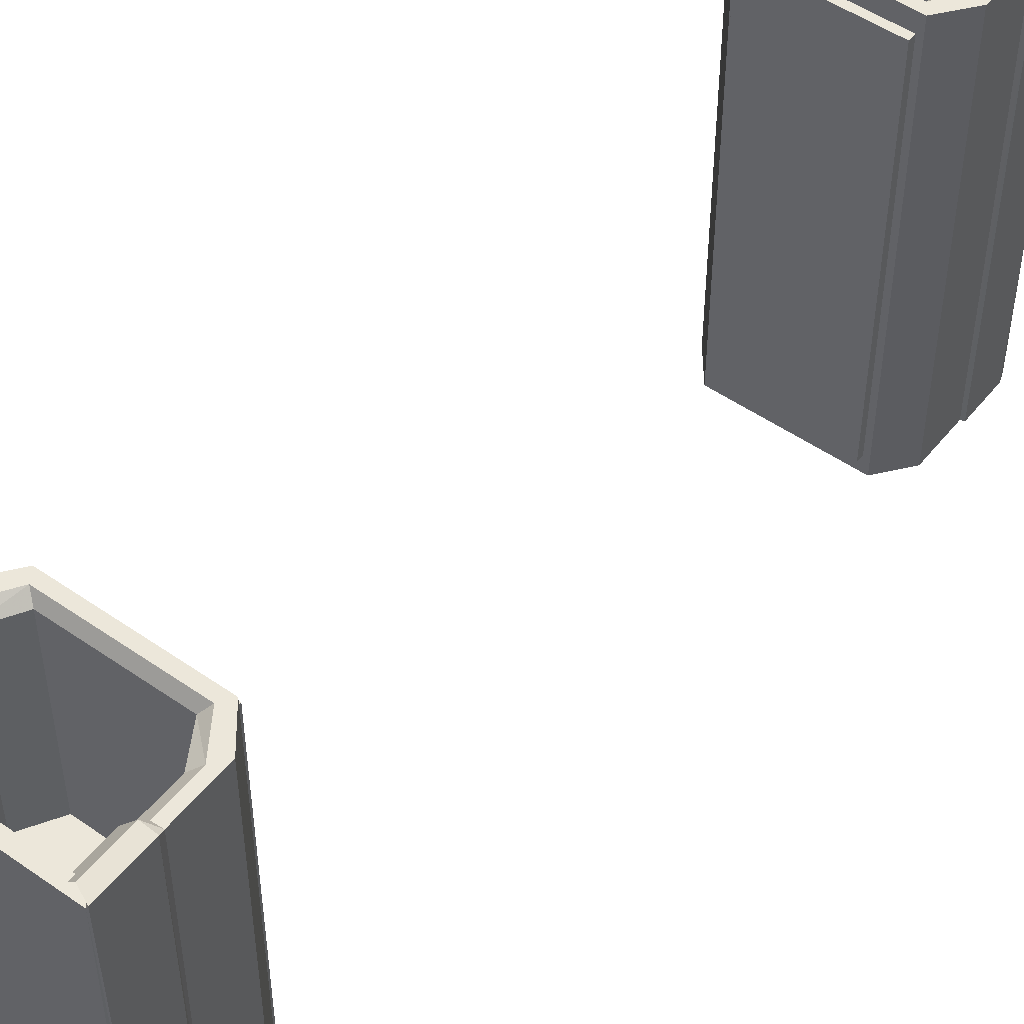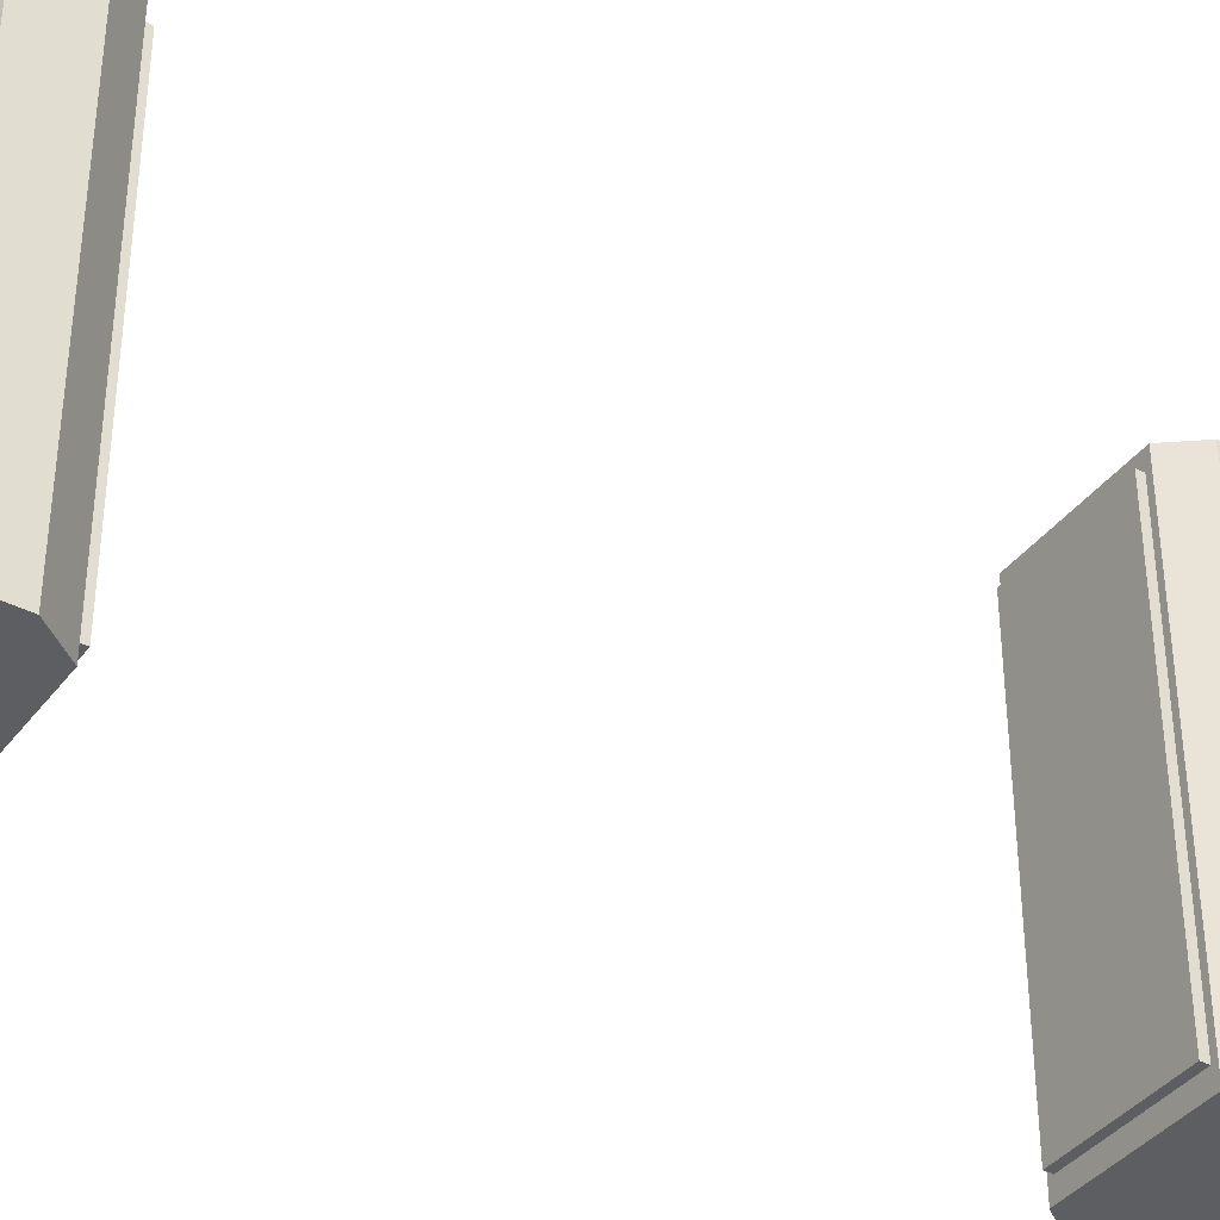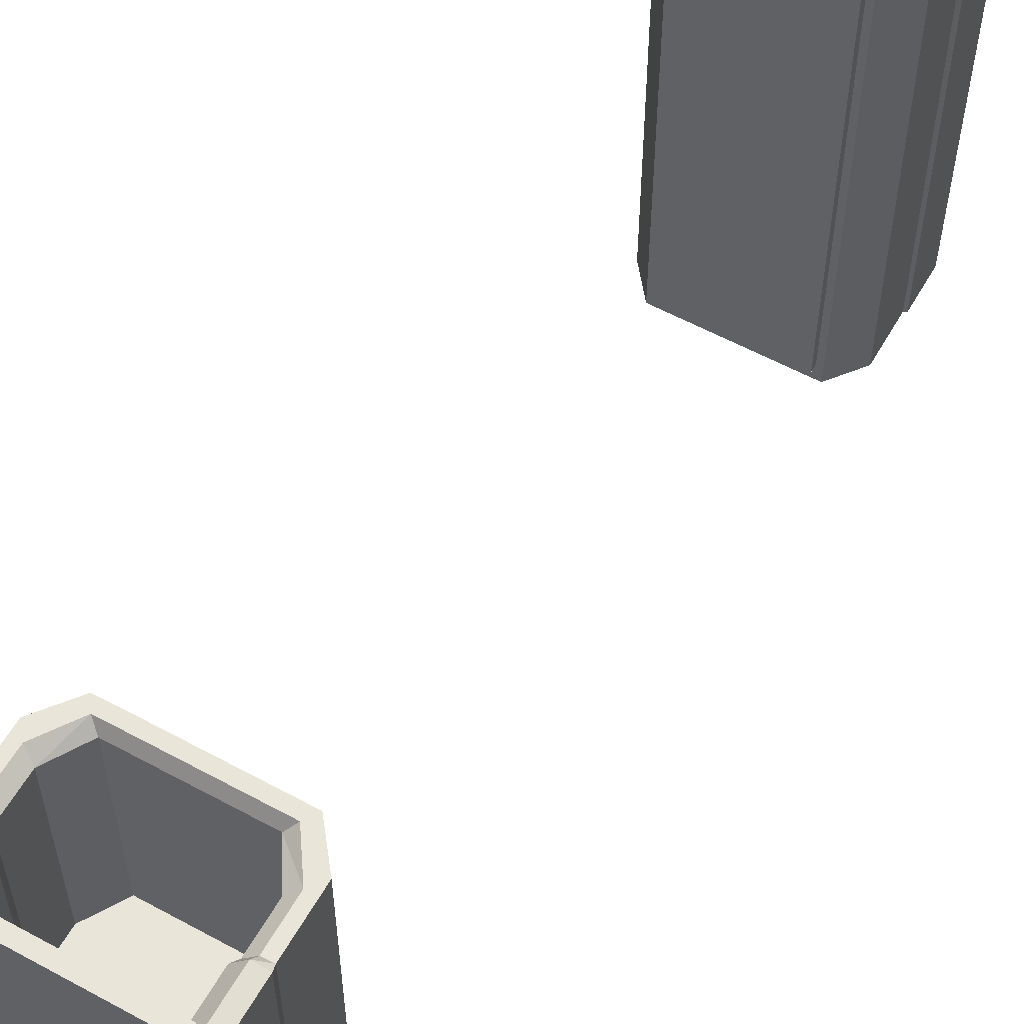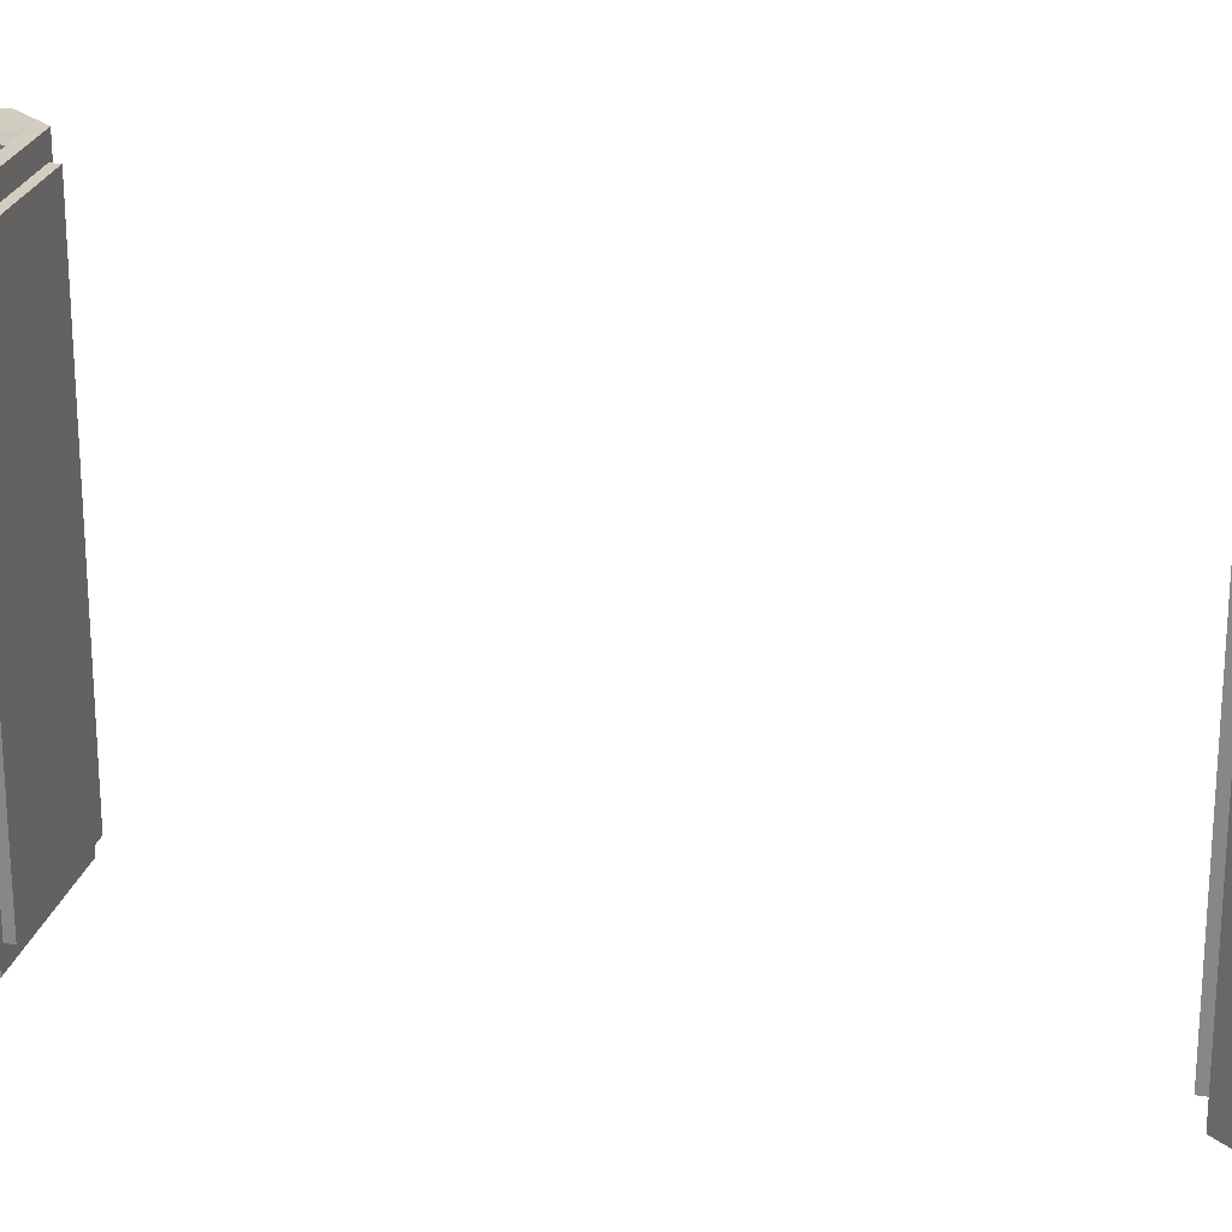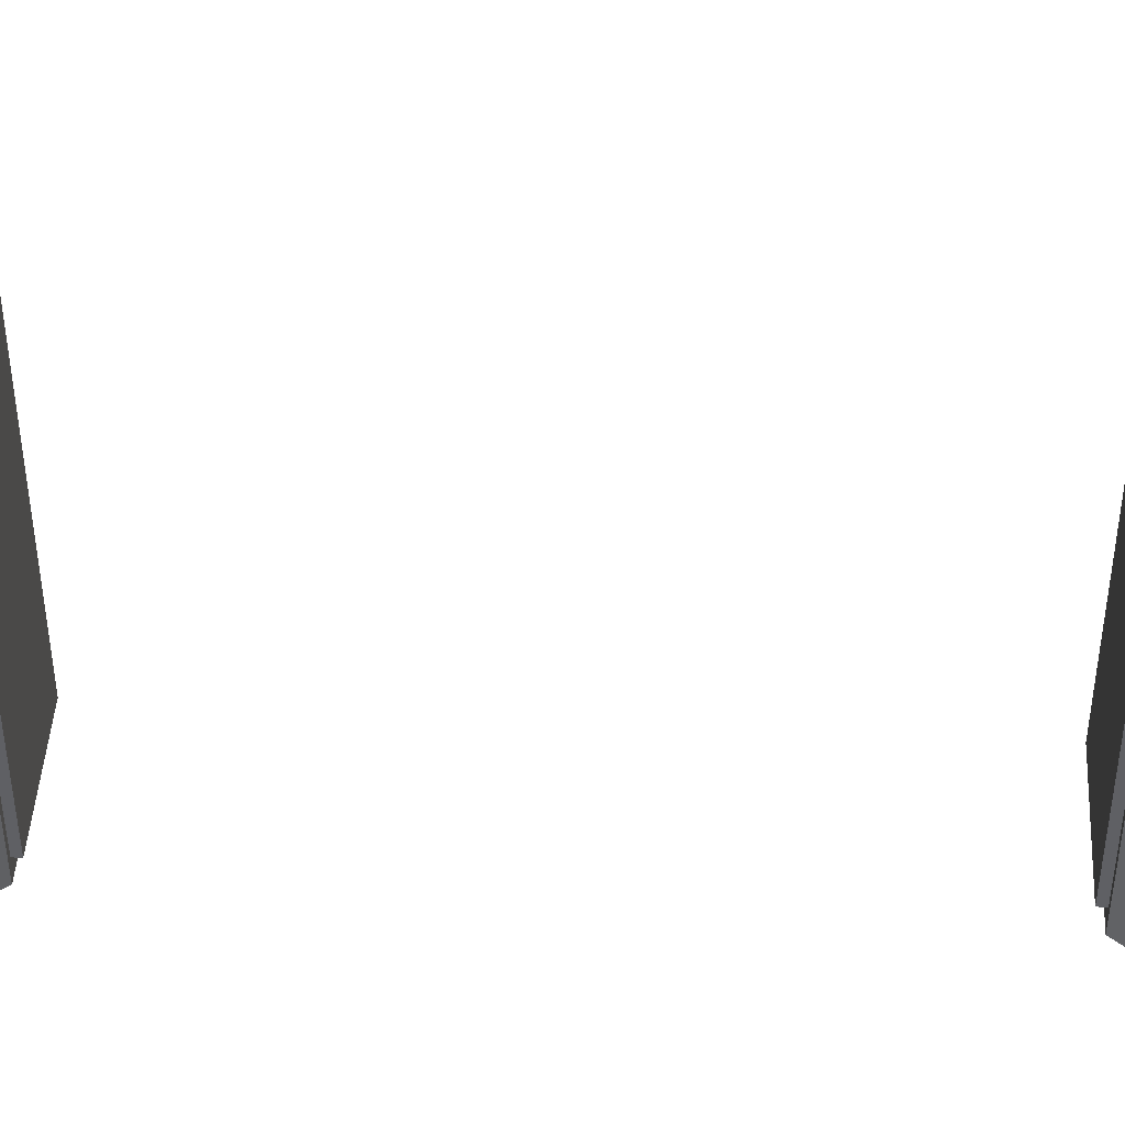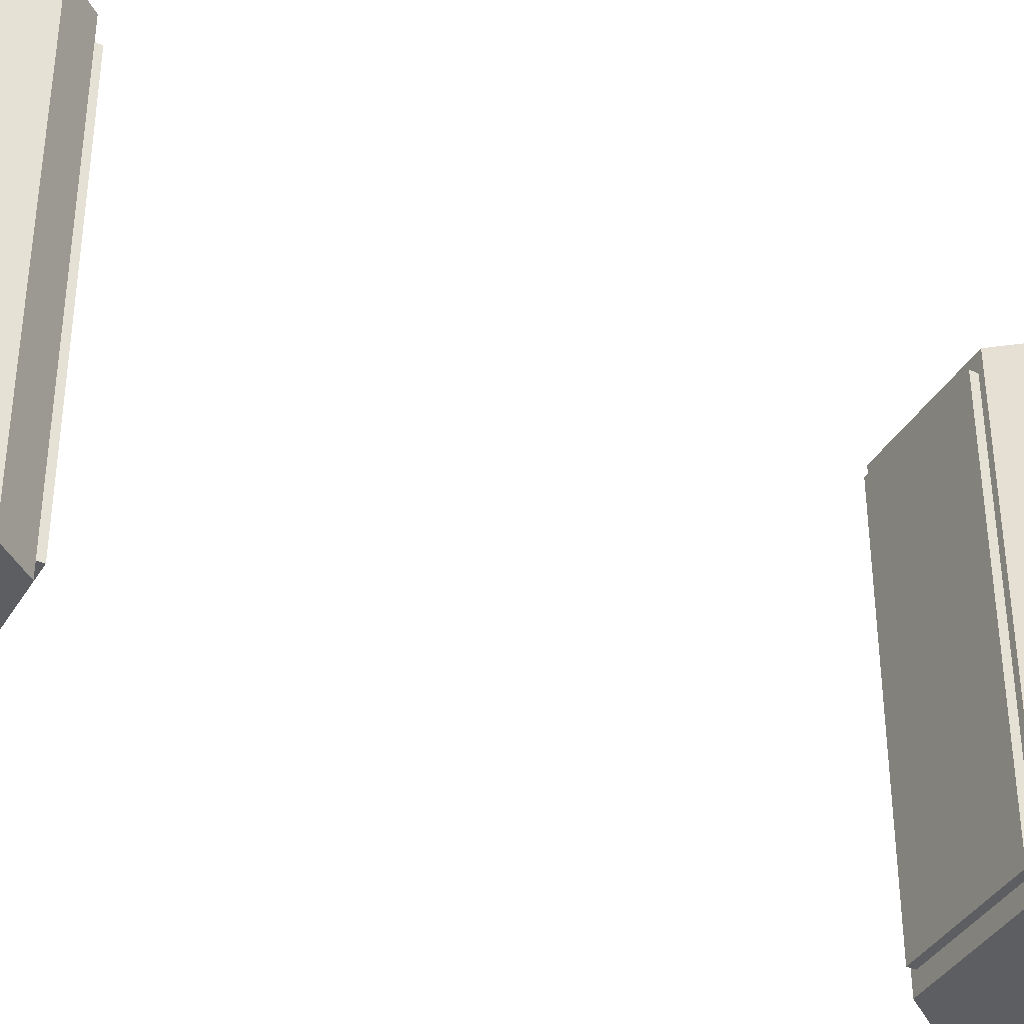
<metadata>
{"format":"obj","ext":"obj","renderer":"f3d","projection":"perspective","resolution":1024,"background":"white","views":[{"elev":50.4,"azim":37.3,"up":"+Y"},{"elev":-38.5,"azim":57.1,"up":"+Y"},{"elev":57.8,"azim":29.4,"up":"+Y"},{"elev":24.6,"azim":104.1,"up":"+Y"},{"elev":44.8,"azim":-86.6,"up":"+Y"},{"elev":-38.7,"azim":-118.2,"up":"+Y"}]}
</metadata>
<code>
g default
v 5850 -134.9 -1.381e+04
v 6349 -134.9 -1.381e+04
v 5850 -134.9 -1.351e+04
v 6349 -134.9 -1.351e+04
v 5850 -1280 -1.351e+04
v 6349 -1280 -1.351e+04
v 5850 -1280 -1.381e+04
v 6349 -1280 -1.381e+04
v 5912 -134.9 -1.343e+04
v 6287 -134.9 -1.343e+04
v 6287 -1280 -1.343e+04
v 5912 -1280 -1.343e+04
v 5875 -134.9 -1.378e+04
v 6324 -134.9 -1.378e+04
v 6324 -134.9 -1.355e+04
v 5875 -134.9 -1.355e+04
v 6268 -134.9 -1.346e+04
v 5931 -134.9 -1.346e+04
v 5901 -159.1 -1.378e+04
v 6298 -159.1 -1.378e+04
v 6298 -159.1 -1.356e+04
v 5901 -159.1 -1.356e+04
v 6248 -159.1 -1.348e+04
v 5951 -159.1 -1.348e+04
v 5901 -659.4 -1.378e+04
v 6298 -659.4 -1.378e+04
v 6298 -659.4 -1.356e+04
v 5901 -659.4 -1.356e+04
v 6248 -659.4 -1.348e+04
v 5951 -659.4 -1.348e+04
v 5928 -182.6 -1.343e+04
v 6271 -182.6 -1.343e+04
v 6271 -1233 -1.343e+04
v 5928 -1233 -1.343e+04
v 5928 -182.6 -1.341e+04
v 6271 -182.6 -1.341e+04
v 6271 -1233 -1.341e+04
v 5928 -1233 -1.341e+04
v 6349 -134.9 -1.366e+04
v 6324 -134.9 -1.366e+04
v 6298 -159.1 -1.366e+04
v 6298 -659.4 -1.366e+04
v 5901 -659.4 -1.366e+04
v 5901 -159.1 -1.366e+04
v 5875 -134.9 -1.366e+04
v 5850 -134.9 -1.366e+04
v 5850 -1280 -1.366e+04
v 6349 -1280 -1.366e+04
v 5907 -648.6 -1.378e+04
v 6293 -648.6 -1.379e+04
v 6293 -648.6 -1.368e+04
v 5907 -648.6 -1.368e+04
v 5844 -1291 -1.366e+04
v 6355 -1291 -1.367e+04
v 6355 -1291 -1.379e+04
v 5844 -1291 -1.381e+04
v 6355 -124.1 -1.381e+04
v 6355 -124.1 -1.367e+04
v 5844 -124.1 -1.383e+04
v 5844 -124.1 -1.367e+04
v 6322 -114.3 -1.367e+04
v 6322 -114.3 -1.38e+04
v 5877 -114.3 -1.38e+04
v 5877 -114.3 -1.367e+04
v 6290 -149.3 -1.368e+04
v 6290 -149.3 -1.379e+04
v 5909 -149.3 -1.378e+04
v 5909 -149.3 -1.368e+04
v 5850 -134.9 -1.135e+04
v 6349 -134.9 -1.135e+04
v 5850 -134.9 -1.165e+04
v 6349 -134.9 -1.165e+04
v 5850 -1280 -1.165e+04
v 6349 -1280 -1.165e+04
v 5850 -1280 -1.135e+04
v 6349 -1280 -1.135e+04
v 5912 -134.9 -1.173e+04
v 6287 -134.9 -1.173e+04
v 6287 -1280 -1.173e+04
v 5912 -1280 -1.173e+04
v 5875 -134.9 -1.138e+04
v 6324 -134.9 -1.138e+04
v 6324 -134.9 -1.161e+04
v 5875 -134.9 -1.161e+04
v 6268 -134.9 -1.17e+04
v 5931 -134.9 -1.17e+04
v 5901 -159.1 -1.138e+04
v 6298 -159.1 -1.138e+04
v 6298 -159.1 -1.16e+04
v 5901 -159.1 -1.16e+04
v 6248 -159.1 -1.168e+04
v 5951 -159.1 -1.168e+04
v 5901 -659.4 -1.138e+04
v 6298 -659.4 -1.138e+04
v 6298 -659.4 -1.16e+04
v 5901 -659.4 -1.16e+04
v 6248 -659.4 -1.168e+04
v 5951 -659.4 -1.168e+04
v 5928 -182.6 -1.173e+04
v 6271 -182.6 -1.173e+04
v 6271 -1233 -1.173e+04
v 5928 -1233 -1.173e+04
v 5928 -182.6 -1.175e+04
v 6271 -182.6 -1.175e+04
v 6271 -1233 -1.175e+04
v 5928 -1233 -1.175e+04
v 6349 -134.9 -1.15e+04
v 6324 -134.9 -1.15e+04
v 6298 -159.1 -1.15e+04
v 6298 -659.4 -1.15e+04
v 5901 -659.4 -1.15e+04
v 5901 -159.1 -1.15e+04
v 5875 -134.9 -1.15e+04
v 5850 -134.9 -1.15e+04
v 5850 -1280 -1.15e+04
v 6349 -1280 -1.15e+04
v 5907 -648.6 -1.138e+04
v 6293 -648.6 -1.137e+04
v 6293 -648.6 -1.148e+04
v 5907 -648.6 -1.148e+04
v 5844 -1291 -1.149e+04
v 6355 -1291 -1.149e+04
v 6355 -1291 -1.137e+04
v 5844 -1291 -1.135e+04
v 6355 -124.1 -1.135e+04
v 6355 -124.1 -1.149e+04
v 5844 -124.1 -1.133e+04
v 5844 -124.1 -1.149e+04
v 6322 -114.3 -1.148e+04
v 6322 -114.3 -1.136e+04
v 5877 -114.3 -1.136e+04
v 5877 -114.3 -1.148e+04
v 6290 -149.3 -1.148e+04
v 6290 -149.3 -1.137e+04
v 5909 -149.3 -1.138e+04
v 5909 -149.3 -1.148e+04
g polySurface27
f 49 52 51 50
f 35 38 37 36
f 53 56 55 54
f 7 1 2 8
f 57 58 54 55
f 56 53 60 59
f 28 30 29 27
f 4 10 11 6
f 6 11 12 5
f 5 12 9 3
f 1 13 14 2
f 57 62 61 58
f 60 64 63 59
f 4 15 17 10
f 10 17 18 9
f 9 18 16 3
f 13 19 20 14
f 62 66 65 61
f 64 68 67 63
f 15 21 23 17
f 17 23 24 18
f 18 24 22 16
f 19 25 26 20
f 66 50 51 65
f 68 52 49 67
f 21 27 29 23
f 23 29 30 24
f 24 30 28 22
f 9 31 32 10
f 10 32 33 11
f 11 33 34 12
f 12 34 31 9
f 31 35 36 32
f 32 36 37 33
f 33 37 38 34
f 34 38 35 31
f 39 40 15 4
f 41 21 15 40
f 42 27 21 41
f 43 28 27 42
f 22 28 43 44
f 16 22 44 45
f 3 16 45 46
f 47 5 3 46
f 5 47 48 6
f 39 4 6 48
f 25 49 50 26
f 42 51 52 43
f 47 53 54 48
f 8 55 56 7
f 2 57 55 8
f 48 54 58 39
f 7 56 59 1
f 46 60 53 47
f 39 58 61 40
f 14 62 57 2
f 1 59 63 13
f 45 64 60 46
f 40 61 65 41
f 20 66 62 14
f 13 63 67 19
f 44 68 64 45
f 41 65 51 42
f 26 50 66 20
f 19 67 49 25
f 43 52 68 44
f 117 118 119 120
f 103 104 105 106
f 121 122 123 124
f 75 76 70 69
f 125 123 122 126
f 124 127 128 121
f 96 95 97 98
f 72 74 79 78
f 74 73 80 79
f 73 71 77 80
f 69 70 82 81
f 125 126 129 130
f 128 127 131 132
f 72 78 85 83
f 78 77 86 85
f 77 71 84 86
f 81 82 88 87
f 130 129 133 134
f 132 131 135 136
f 83 85 91 89
f 85 86 92 91
f 86 84 90 92
f 87 88 94 93
f 134 133 119 118
f 136 135 117 120
f 89 91 97 95
f 91 92 98 97
f 92 90 96 98
f 77 78 100 99
f 78 79 101 100
f 79 80 102 101
f 80 77 99 102
f 99 100 104 103
f 100 101 105 104
f 101 102 106 105
f 102 99 103 106
f 107 72 83 108
f 109 108 83 89
f 110 109 89 95
f 111 110 95 96
f 90 112 111 96
f 84 113 112 90
f 71 114 113 84
f 115 114 71 73
f 73 74 116 115
f 107 116 74 72
f 93 94 118 117
f 110 111 120 119
f 115 116 122 121
f 76 75 124 123
f 70 76 123 125
f 116 107 126 122
f 75 69 127 124
f 114 115 121 128
f 107 108 129 126
f 82 70 125 130
f 69 81 131 127
f 113 114 128 132
f 108 109 133 129
f 88 82 130 134
f 81 87 135 131
f 112 113 132 136
f 109 110 119 133
f 94 88 134 118
f 87 93 117 135
f 111 112 136 120

</code>
